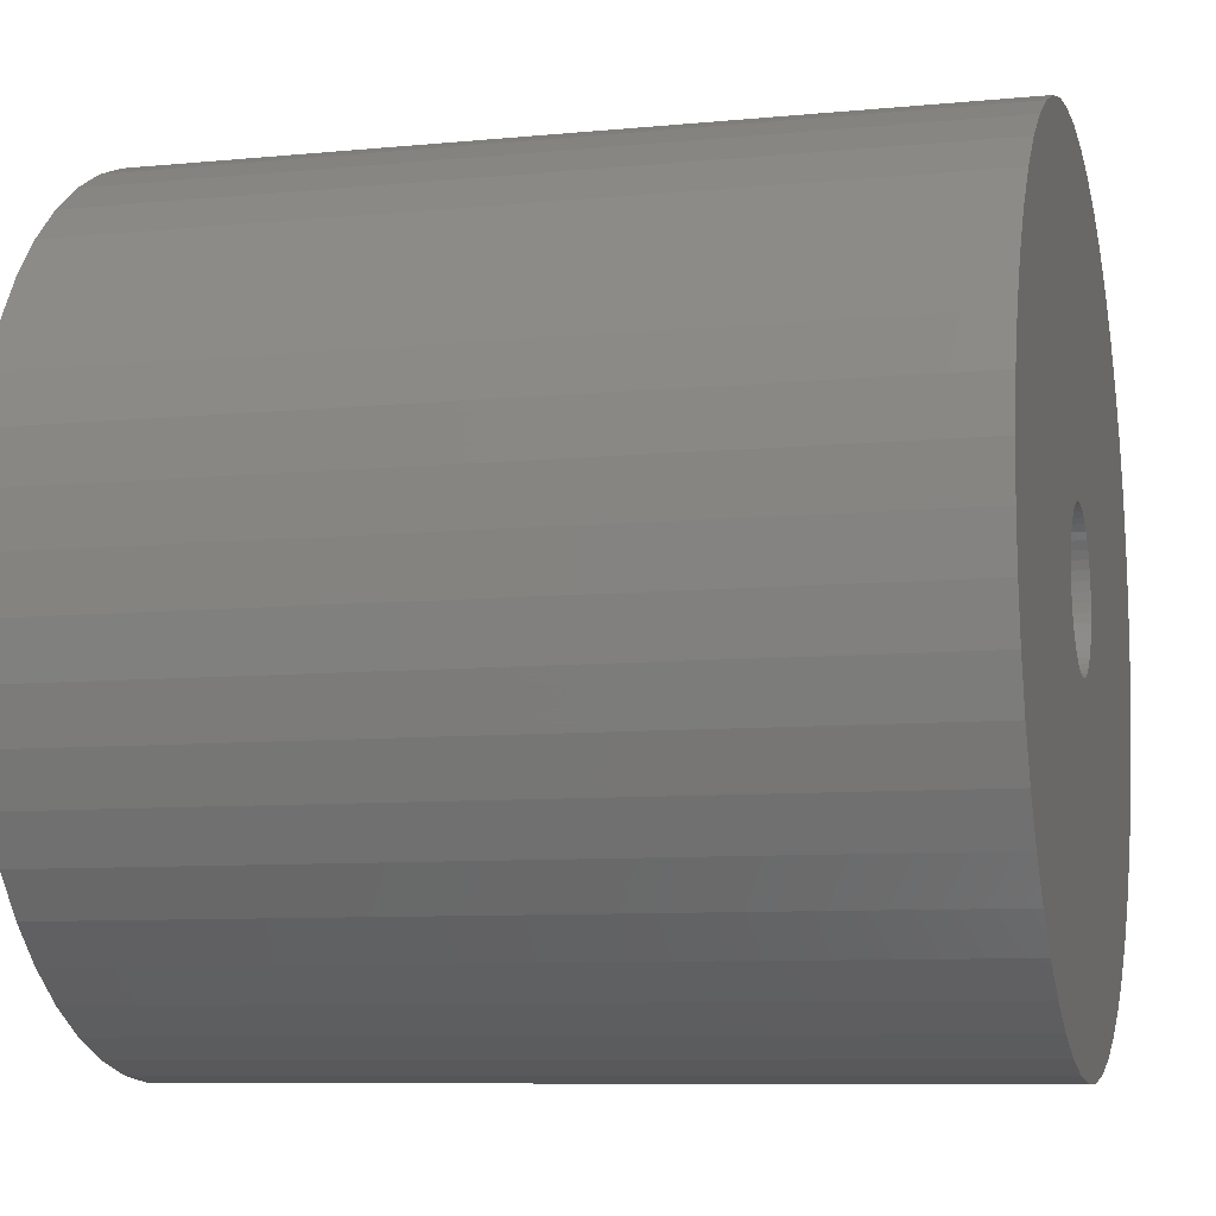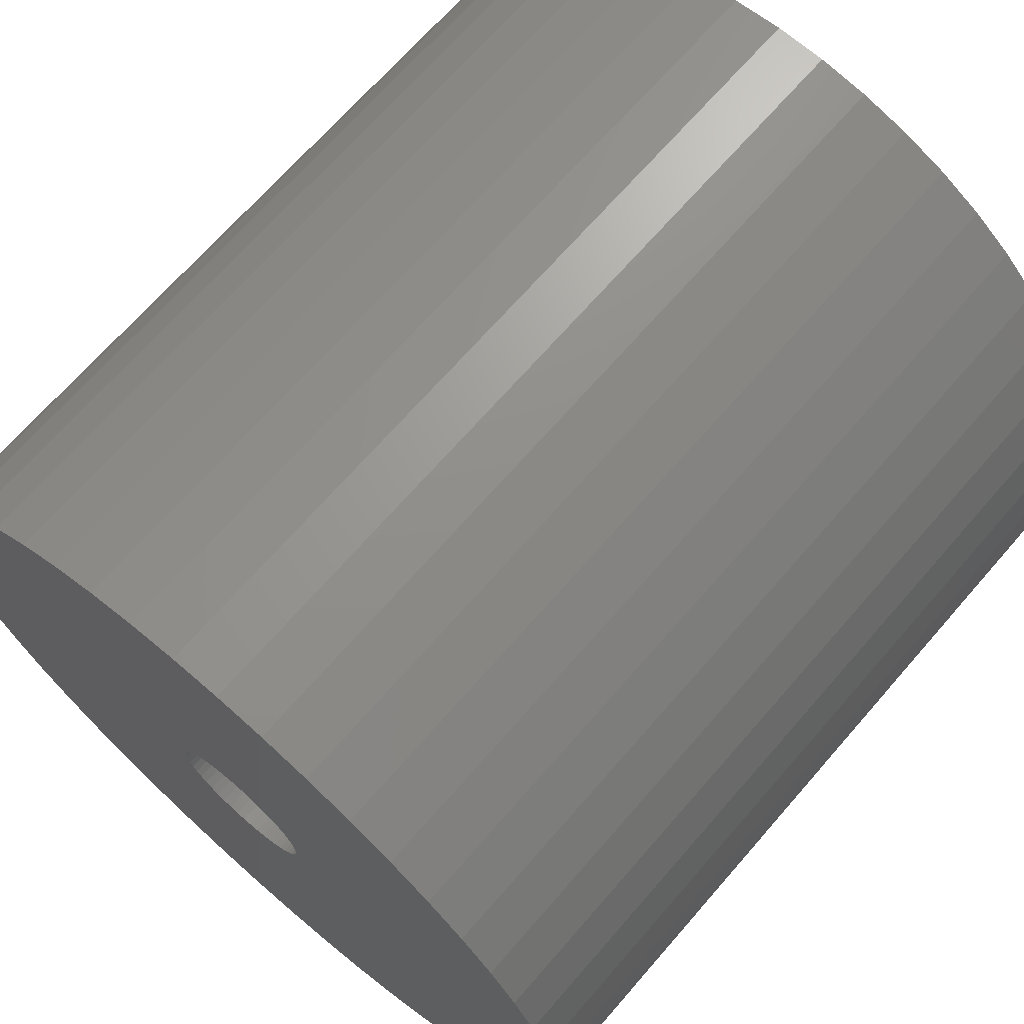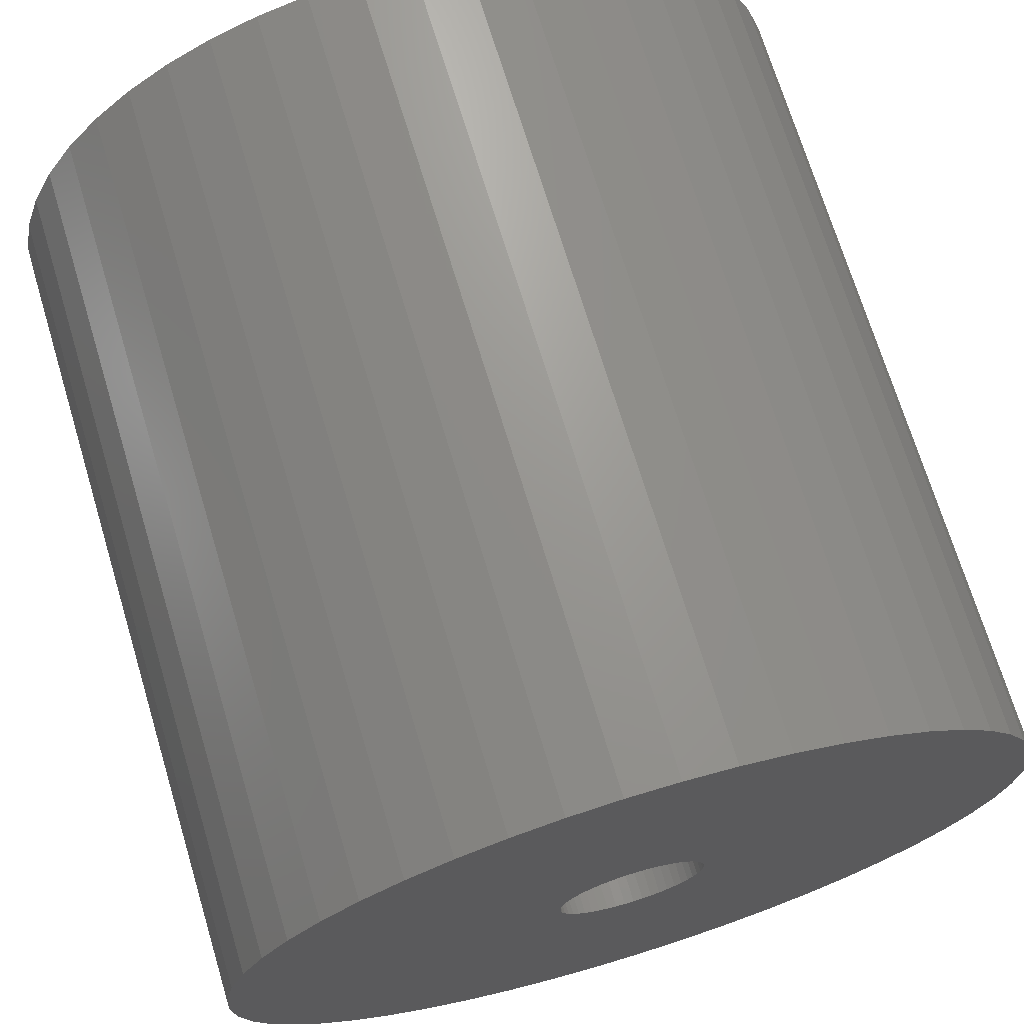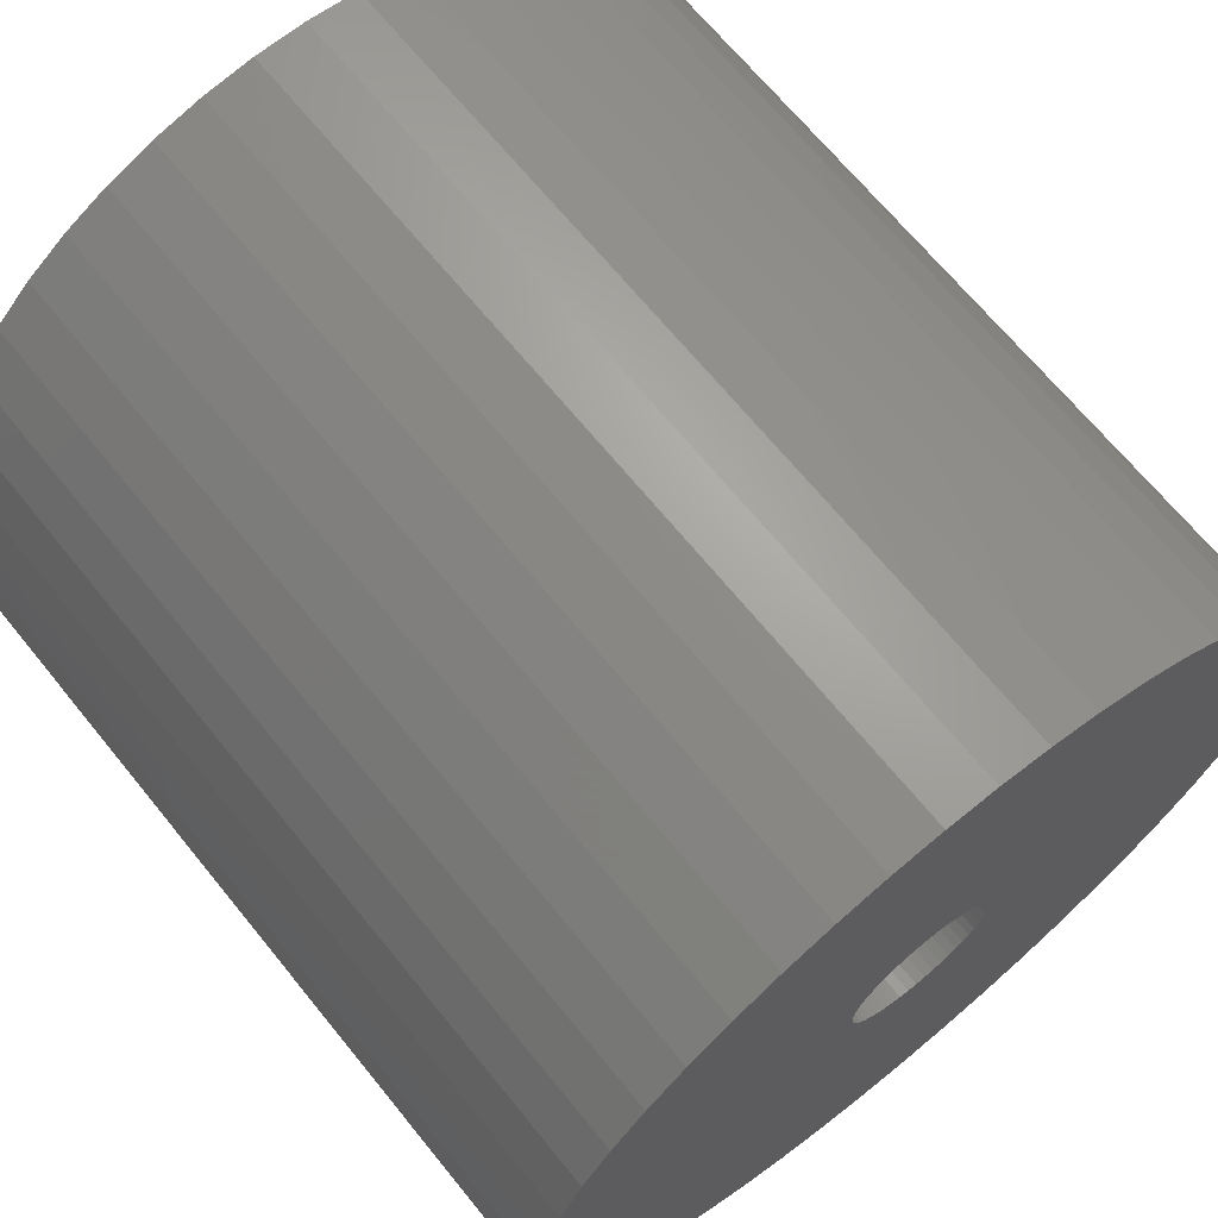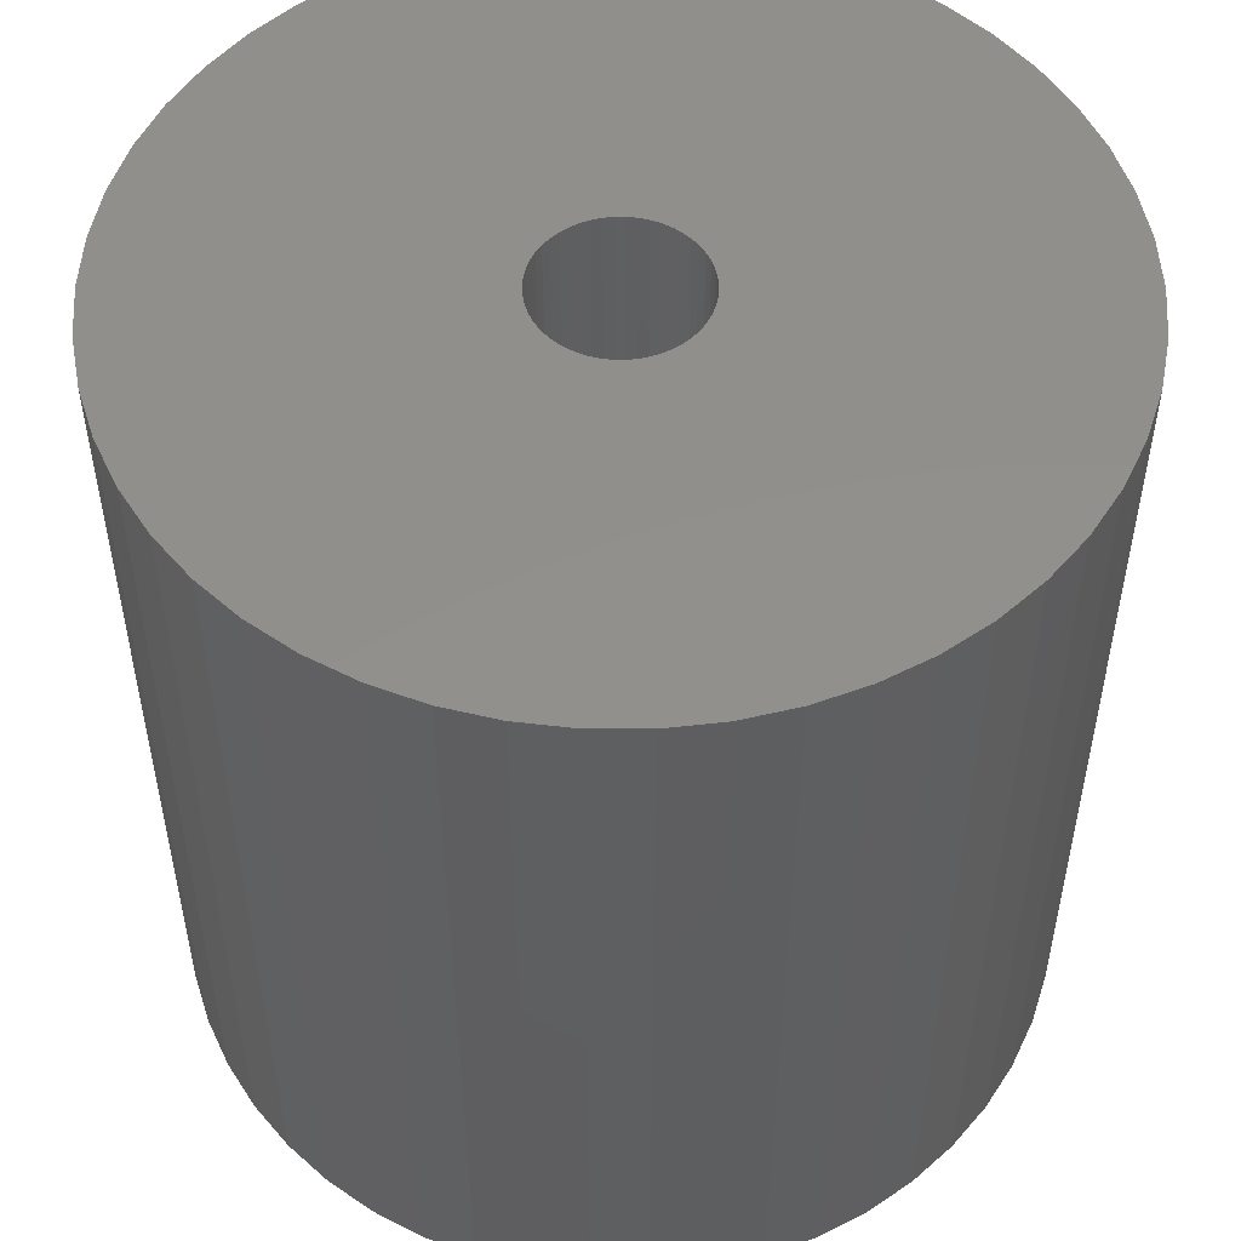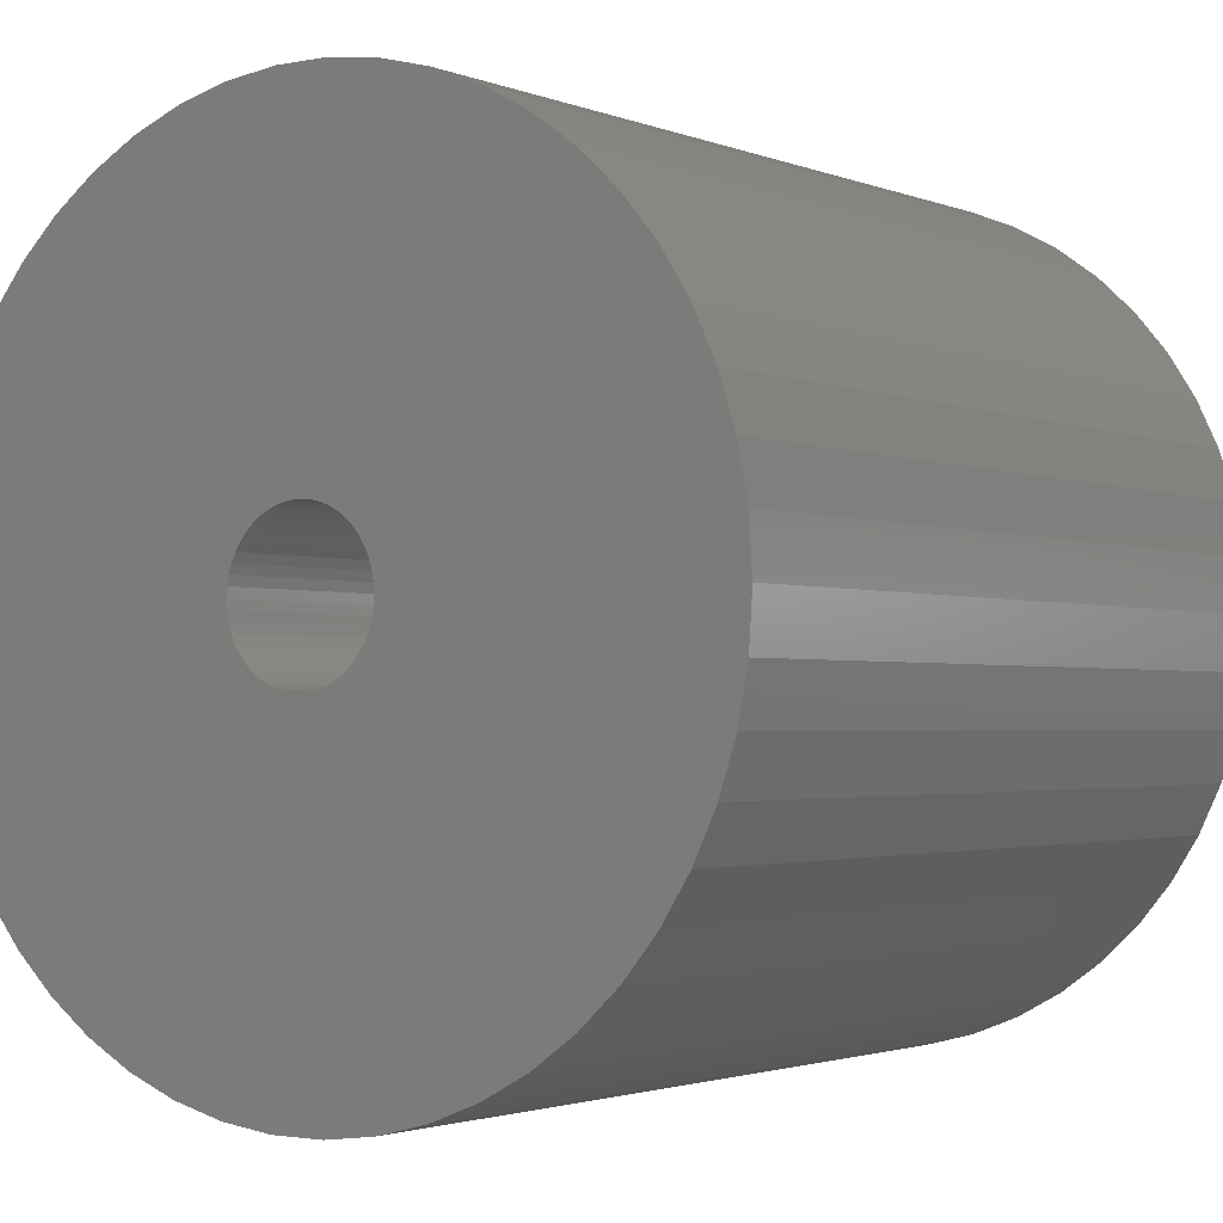
<metadata>
{"format":"stl","ext":"stl","renderer":"f3d","projection":"perspective","resolution":1024,"background":"white","views":[{"elev":-8.4,"azim":104.9,"up":"+Y"},{"elev":68.8,"azim":-139.0,"up":"+Y"},{"elev":70.5,"azim":-16.8,"up":"+Y"},{"elev":68.0,"azim":-39.1,"up":"+Y"},{"elev":52.3,"azim":43.3,"up":"+Z"},{"elev":-2.0,"azim":-144.6,"up":"+Y"}]}
</metadata>
<code>
# stl→obj: 200 verts, 400 faces
v 18 0 18
v 17.86 2.256 -18
v 17.86 2.256 18
v 18 0 -18
v -18 0 -18
v -17.86 2.256 18
v -17.86 2.256 -18
v -18 0 18
v 1.13 17.96 -18
v -1.13 17.96 18
v 1.13 17.96 18
v -1.13 17.96 -18
v 13.12 12.32 -18
v 11.47 13.87 18
v 13.12 12.32 18
v 11.47 13.87 -18
v -11.47 13.87 -18
v -13.12 12.32 18
v -11.47 13.87 18
v -13.12 12.32 -18
v -5.562 17.12 -18
v -7.664 16.29 18
v -5.562 17.12 18
v -7.664 16.29 -18
v 16.74 6.626 18
v 15.77 8.672 -18
v 15.77 8.672 18
v 16.74 6.626 -18
v 17.43 4.476 -18
v 17.43 4.476 18
v 14.56 10.58 -18
v 14.56 10.58 18
v 7.664 16.29 -18
v 5.562 17.12 18
v 7.664 16.29 18
v 5.562 17.12 -18
v 3.373 17.68 18
v 3.373 17.68 -18
v 9.645 15.2 18
v 9.645 15.2 -18
v -15.77 8.672 -18
v -14.56 10.58 18
v -14.56 10.58 -18
v -15.77 8.672 18
v -17.43 4.476 -18
v -16.74 6.626 18
v -16.74 6.626 -18
v -17.43 4.476 18
v -9.645 15.2 18
v -9.645 15.2 -18
v -3.373 17.68 18
v -3.373 17.68 -18
v 17.86 -2.256 18
v 17.86 -2.256 -18
v 1.13 -17.96 -18
v 3.373 -17.68 18
v 1.13 -17.96 18
v 3.373 -17.68 -18
v 7.664 -16.29 -18
v 9.645 -15.2 18
v 7.664 -16.29 18
v 9.645 -15.2 -18
v 16.74 -6.626 18
v 17.43 -4.476 -18
v 17.43 -4.476 18
v 16.74 -6.626 -18
v -16.74 -6.626 -18
v -17.43 -4.476 18
v -17.43 -4.476 -18
v -16.74 -6.626 18
v 5.562 -17.12 -18
v 5.562 -17.12 18
v 3.25 0 18
v 3.224 0.4073 18
v 3.148 0.8082 18
v 3.224 -0.4073 18
v 3.022 1.196 18
v 2.848 1.566 18
v 3.148 -0.8082 18
v 2.629 1.91 18
v 2.369 2.225 18
v 3.022 -1.196 18
v 2.072 2.504 18
v 15.77 -8.672 18
v 1.741 2.744 18
v 2.848 -1.566 18
v 1.384 2.941 18
v 14.56 -10.58 18
v 1.004 3.091 18
v 2.629 -1.91 18
v 13.12 -12.32 18
v 0.609 3.192 18
v 0.2041 3.244 18
v -0.2041 3.244 18
v -0.609 3.192 18
v -1.004 3.091 18
v -1.384 2.941 18
v -1.741 2.744 18
v -2.072 2.504 18
v -2.369 2.225 18
v -2.629 1.91 18
v 2.369 -2.225 18
v 11.47 -13.87 18
v 2.072 -2.504 18
v 1.741 -2.744 18
v 1.384 -2.941 18
v 1.004 -3.091 18
v 0.609 -3.192 18
v 0.2041 -3.244 18
v -0.2041 -3.244 18
v -1.13 -17.96 18
v -0.609 -3.192 18
v -3.373 -17.68 18
v -1.004 -3.091 18
v -5.562 -17.12 18
v -1.384 -2.941 18
v -7.664 -16.29 18
v -1.741 -2.744 18
v -9.645 -15.2 18
v -2.072 -2.504 18
v -11.47 -13.87 18
v -2.369 -2.225 18
v -13.12 -12.32 18
v -2.629 -1.91 18
v -14.56 -10.58 18
v -2.848 -1.566 18
v -15.77 -8.672 18
v -3.022 -1.196 18
v -3.148 -0.8082 18
v -3.224 -0.4073 18
v -17.86 -2.256 18
v -3.25 0 18
v -2.848 1.566 18
v -3.022 1.196 18
v -3.148 0.8082 18
v -3.224 0.4073 18
v 15.77 -8.672 -18
v 14.56 -10.58 -18
v -3.373 -17.68 -18
v -1.13 -17.96 -18
v -13.12 -12.32 -18
v -14.56 -10.58 -18
v -17.86 -2.256 -18
v -7.664 -16.29 -18
v -5.562 -17.12 -18
v -9.645 -15.2 -18
v -11.47 -13.87 -18
v -15.77 -8.672 -18
v 3.25 0 -18
v 3.224 -0.4073 -18
v 3.148 -0.8082 -18
v 3.224 0.4073 -18
v 3.022 -1.196 -18
v 2.848 -1.566 -18
v 3.148 0.8082 -18
v 2.629 -1.91 -18
v 13.12 -12.32 -18
v 2.369 -2.225 -18
v 11.47 -13.87 -18
v 3.022 1.196 -18
v 2.072 -2.504 -18
v 1.741 -2.744 -18
v 2.848 1.566 -18
v 1.384 -2.941 -18
v 1.004 -3.091 -18
v 2.629 1.91 -18
v 0.609 -3.192 -18
v 0.2041 -3.244 -18
v -0.2041 -3.244 -18
v -0.609 -3.192 -18
v -1.004 -3.091 -18
v -1.384 -2.941 -18
v -1.741 -2.744 -18
v -2.072 -2.504 -18
v -2.369 -2.225 -18
v -2.629 -1.91 -18
v 2.369 2.225 -18
v 2.072 2.504 -18
v 1.741 2.744 -18
v 1.384 2.941 -18
v 1.004 3.091 -18
v 0.609 3.192 -18
v 0.2041 3.244 -18
v -0.2041 3.244 -18
v -0.609 3.192 -18
v -1.004 3.091 -18
v -1.384 2.941 -18
v -1.741 2.744 -18
v -2.072 2.504 -18
v -2.369 2.225 -18
v -2.629 1.91 -18
v -2.848 1.566 -18
v -3.022 1.196 -18
v -3.148 0.8082 -18
v -3.224 0.4073 -18
v -3.25 0 -18
v -2.848 -1.566 -18
v -3.022 -1.196 -18
v -3.148 -0.8082 -18
v -3.224 -0.4073 -18
f 1 2 3
f 2 1 4
f 5 6 7
f 6 5 8
f 9 10 11
f 10 9 12
f 13 14 15
f 14 13 16
f 17 18 19
f 18 17 20
f 21 22 23
f 22 21 24
f 25 26 27
f 26 25 28
f 3 29 30
f 29 3 2
f 27 31 32
f 31 27 26
f 33 34 35
f 34 33 36
f 36 37 34
f 37 36 38
f 16 39 14
f 39 16 40
f 41 42 43
f 42 41 44
f 43 18 20
f 18 43 42
f 45 46 47
f 46 45 48
f 24 49 22
f 49 24 50
f 12 51 10
f 51 12 52
f 53 4 1
f 4 53 54
f 55 56 57
f 56 55 58
f 30 28 25
f 28 30 29
f 32 13 15
f 13 32 31
f 38 11 37
f 11 38 9
f 40 35 39
f 35 40 33
f 47 44 41
f 44 47 46
f 59 60 61
f 60 59 62
f 63 64 65
f 64 63 66
f 65 54 53
f 54 65 64
f 67 68 69
f 68 67 70
f 71 61 72
f 61 71 59
f 58 72 56
f 72 58 71
f 73 1 3
f 74 3 30
f 1 73 53
f 75 30 25
f 76 53 73
f 77 25 27
f 53 76 65
f 78 27 32
f 79 65 76
f 80 32 15
f 65 79 63
f 81 15 14
f 82 63 79
f 83 14 39
f 63 82 84
f 85 39 35
f 86 84 82
f 87 35 34
f 84 86 88
f 89 34 37
f 90 88 86
f 88 90 91
f 3 74 73
f 30 75 74
f 25 77 75
f 27 78 77
f 32 80 78
f 15 81 80
f 14 83 81
f 39 85 83
f 35 87 85
f 92 37 11
f 34 89 87
f 37 92 89
f 11 93 92
f 11 94 93
f 10 94 11
f 94 10 95
f 51 95 10
f 95 51 96
f 23 96 51
f 96 23 97
f 22 97 23
f 97 22 98
f 49 98 22
f 98 49 99
f 19 99 49
f 99 19 100
f 100 18 101
f 18 100 19
f 102 91 90
f 91 102 103
f 104 103 102
f 103 104 60
f 105 60 104
f 60 105 61
f 106 61 105
f 61 106 72
f 107 72 106
f 72 107 56
f 108 56 107
f 56 108 57
f 109 57 108
f 110 57 109
f 111 110 112
f 113 112 114
f 110 111 57
f 115 114 116
f 117 116 118
f 119 118 120
f 121 120 122
f 123 122 124
f 125 124 126
f 127 126 128
f 70 128 129
f 68 129 130
f 112 113 111
f 131 130 132
f 42 101 18
f 101 42 133
f 114 115 113
f 44 133 42
f 116 117 115
f 133 44 134
f 118 119 117
f 46 134 44
f 120 121 119
f 134 46 135
f 122 123 121
f 48 135 46
f 124 125 123
f 135 48 136
f 126 127 125
f 6 136 48
f 128 70 127
f 136 6 132
f 129 68 70
f 8 132 6
f 130 131 68
f 132 8 131
f 7 48 45
f 48 7 6
f 50 19 49
f 19 50 17
f 52 23 51
f 23 52 21
f 88 137 84
f 137 88 138
f 139 111 113
f 111 139 140
f 141 125 142
f 125 141 123
f 143 8 5
f 8 143 131
f 84 66 63
f 66 84 137
f 140 57 111
f 57 140 55
f 144 115 117
f 115 144 145
f 146 117 119
f 117 146 144
f 141 121 123
f 121 141 147
f 142 127 148
f 127 142 125
f 148 70 67
f 70 148 127
f 149 4 54
f 150 54 64
f 4 149 2
f 151 64 66
f 152 2 149
f 153 66 137
f 2 152 29
f 154 137 138
f 155 29 152
f 156 138 157
f 29 155 28
f 158 157 159
f 160 28 155
f 161 159 62
f 28 160 26
f 162 62 59
f 163 26 160
f 164 59 71
f 26 163 31
f 165 71 58
f 166 31 163
f 31 166 13
f 54 150 149
f 64 151 150
f 66 153 151
f 137 154 153
f 138 156 154
f 157 158 156
f 159 161 158
f 62 162 161
f 59 164 162
f 167 58 55
f 71 165 164
f 58 167 165
f 55 168 167
f 55 169 168
f 140 169 55
f 169 140 170
f 139 170 140
f 170 139 171
f 145 171 139
f 171 145 172
f 144 172 145
f 172 144 173
f 146 173 144
f 173 146 174
f 147 174 146
f 174 147 175
f 175 141 176
f 141 175 147
f 177 13 166
f 13 177 16
f 178 16 177
f 16 178 40
f 179 40 178
f 40 179 33
f 180 33 179
f 33 180 36
f 181 36 180
f 36 181 38
f 182 38 181
f 38 182 9
f 183 9 182
f 184 9 183
f 12 184 185
f 52 185 186
f 184 12 9
f 21 186 187
f 24 187 188
f 50 188 189
f 17 189 190
f 20 190 191
f 43 191 192
f 41 192 193
f 47 193 194
f 45 194 195
f 185 52 12
f 7 195 196
f 142 176 141
f 176 142 197
f 186 21 52
f 148 197 142
f 187 24 21
f 197 148 198
f 188 50 24
f 67 198 148
f 189 17 50
f 198 67 199
f 190 20 17
f 69 199 67
f 191 43 20
f 199 69 200
f 192 41 43
f 143 200 69
f 193 47 41
f 200 143 196
f 194 45 47
f 5 196 143
f 195 7 45
f 196 5 7
f 69 131 143
f 131 69 68
f 159 91 103
f 91 159 157
f 62 103 60
f 103 62 159
f 91 138 88
f 138 91 157
f 145 113 115
f 113 145 139
f 147 119 121
f 119 147 146
f 149 74 152
f 74 149 73
f 132 195 136
f 195 132 196
f 184 93 94
f 93 184 183
f 178 81 83
f 81 178 177
f 190 99 100
f 99 190 189
f 187 96 97
f 96 187 186
f 156 86 154
f 86 156 90
f 160 78 163
f 78 160 77
f 163 80 166
f 80 163 78
f 181 87 89
f 87 181 180
f 182 89 92
f 89 182 181
f 179 83 85
f 83 179 178
f 133 191 101
f 191 133 192
f 101 190 100
f 190 101 191
f 135 193 134
f 193 135 194
f 188 97 98
f 97 188 187
f 185 94 95
f 94 185 184
f 150 73 149
f 73 150 76
f 170 114 112
f 114 170 171
f 167 109 108
f 109 167 168
f 155 77 160
f 77 155 75
f 152 75 155
f 75 152 74
f 166 81 177
f 81 166 80
f 183 92 93
f 92 183 182
f 180 85 87
f 85 180 179
f 134 192 133
f 192 134 193
f 136 194 135
f 194 136 195
f 189 98 99
f 98 189 188
f 186 95 96
f 95 186 185
f 161 105 104
f 105 161 162
f 153 79 151
f 79 153 82
f 154 82 153
f 82 154 86
f 151 76 150
f 76 151 79
f 169 112 110
f 112 169 170
f 128 199 129
f 199 128 198
f 162 106 105
f 106 162 164
f 171 116 114
f 116 171 172
f 122 176 124
f 176 122 175
f 130 196 132
f 196 130 200
f 158 104 102
f 104 158 161
f 158 90 156
f 90 158 102
f 168 110 109
f 110 168 169
f 172 118 116
f 118 172 173
f 174 122 120
f 122 174 175
f 124 197 126
f 197 124 176
f 126 198 128
f 198 126 197
f 129 200 130
f 200 129 199
f 165 108 107
f 108 165 167
f 164 107 106
f 107 164 165
f 173 120 118
f 120 173 174

</code>
